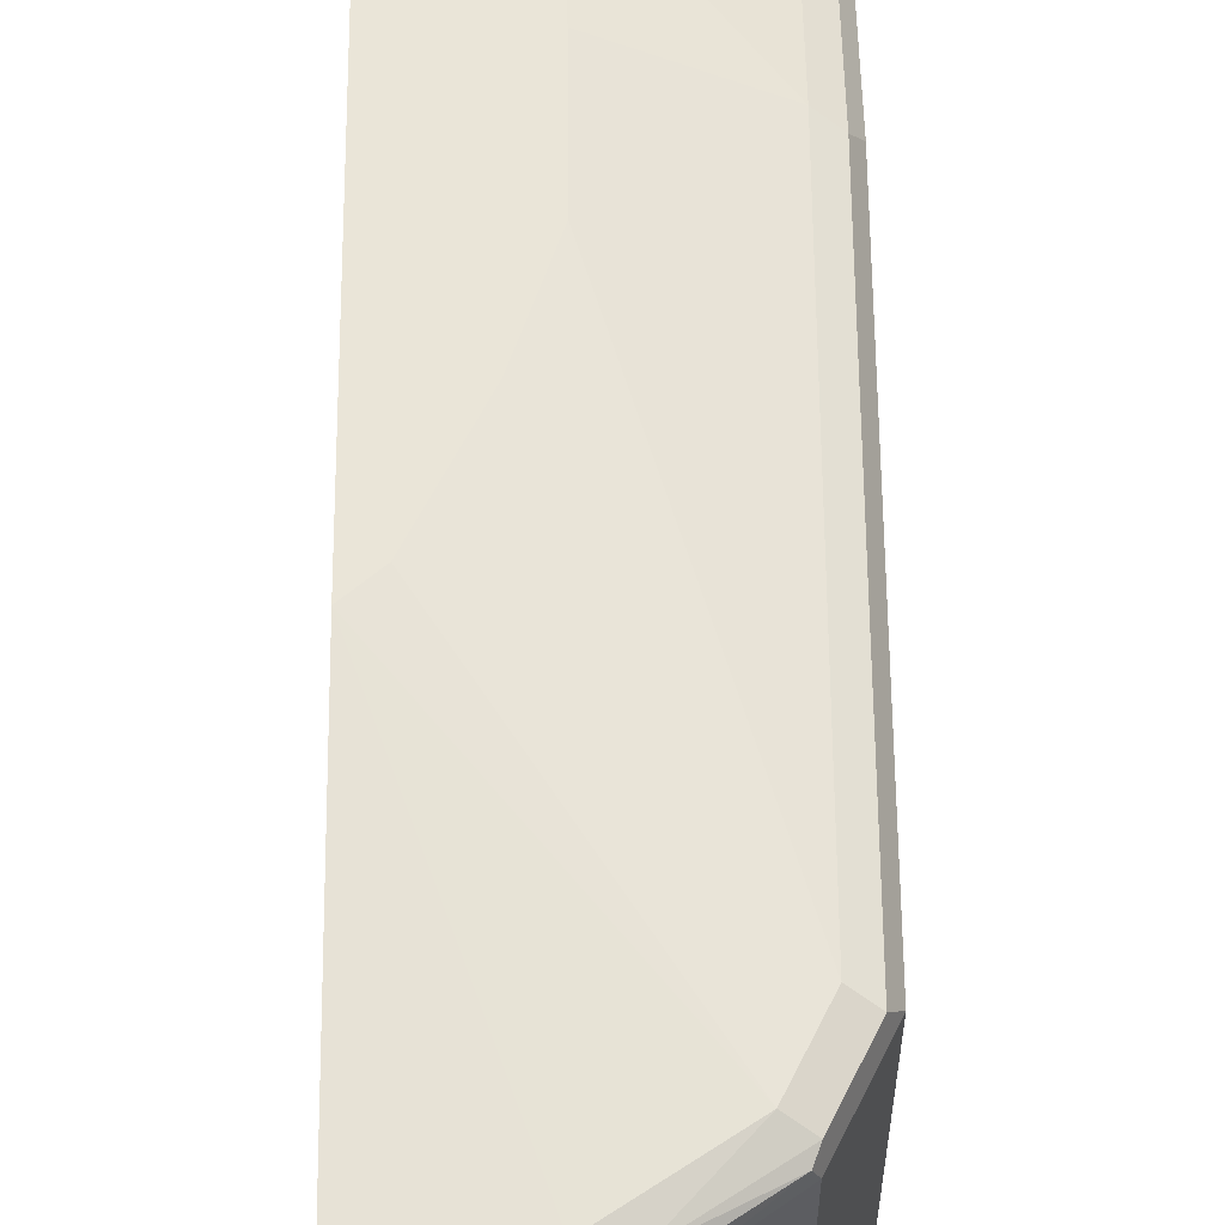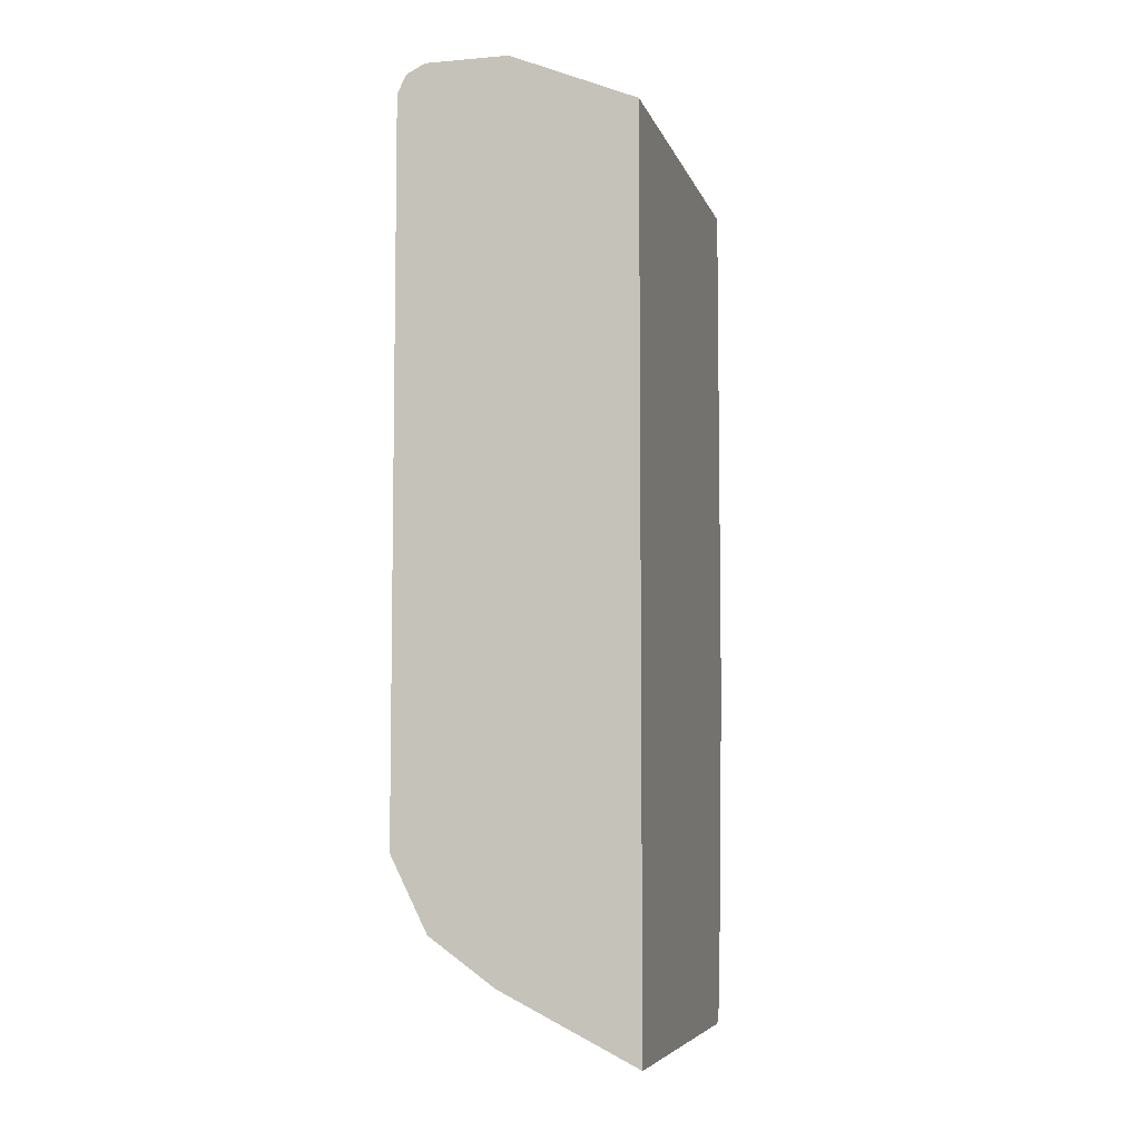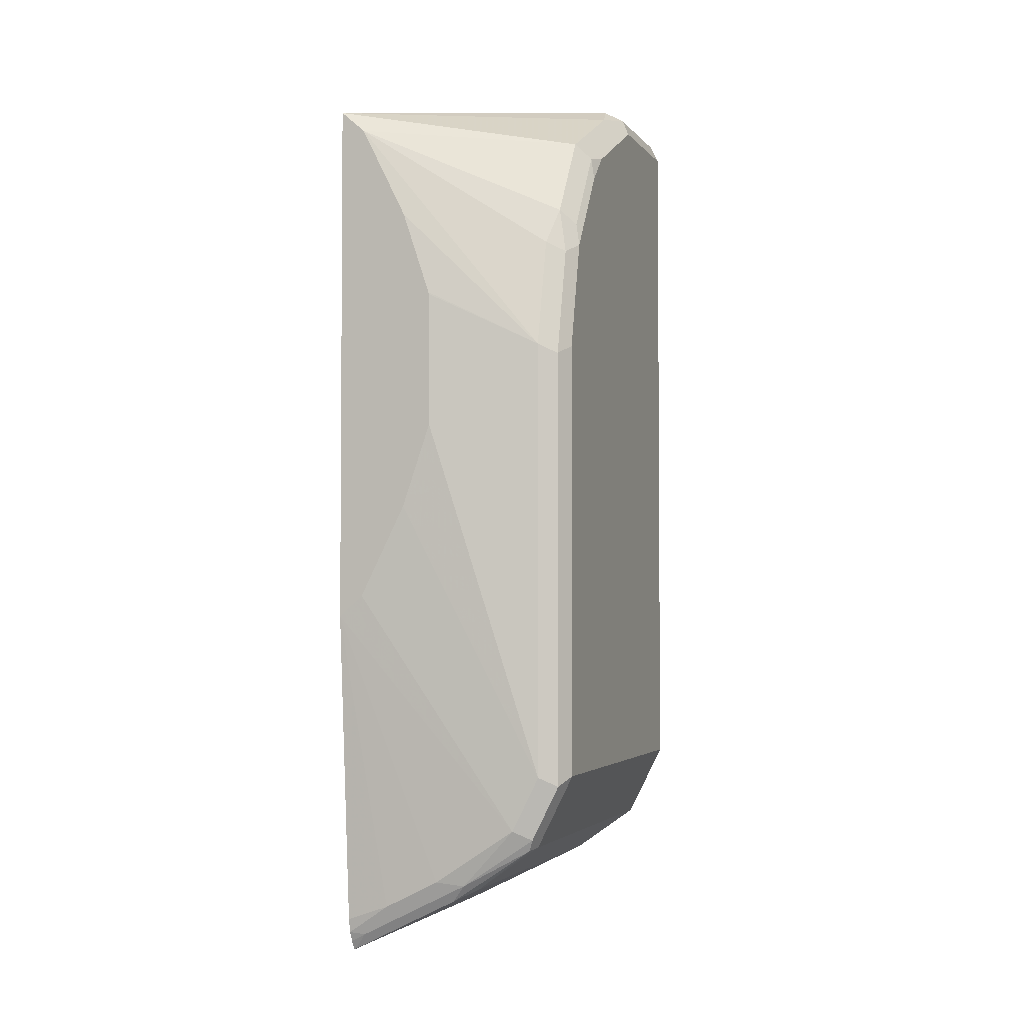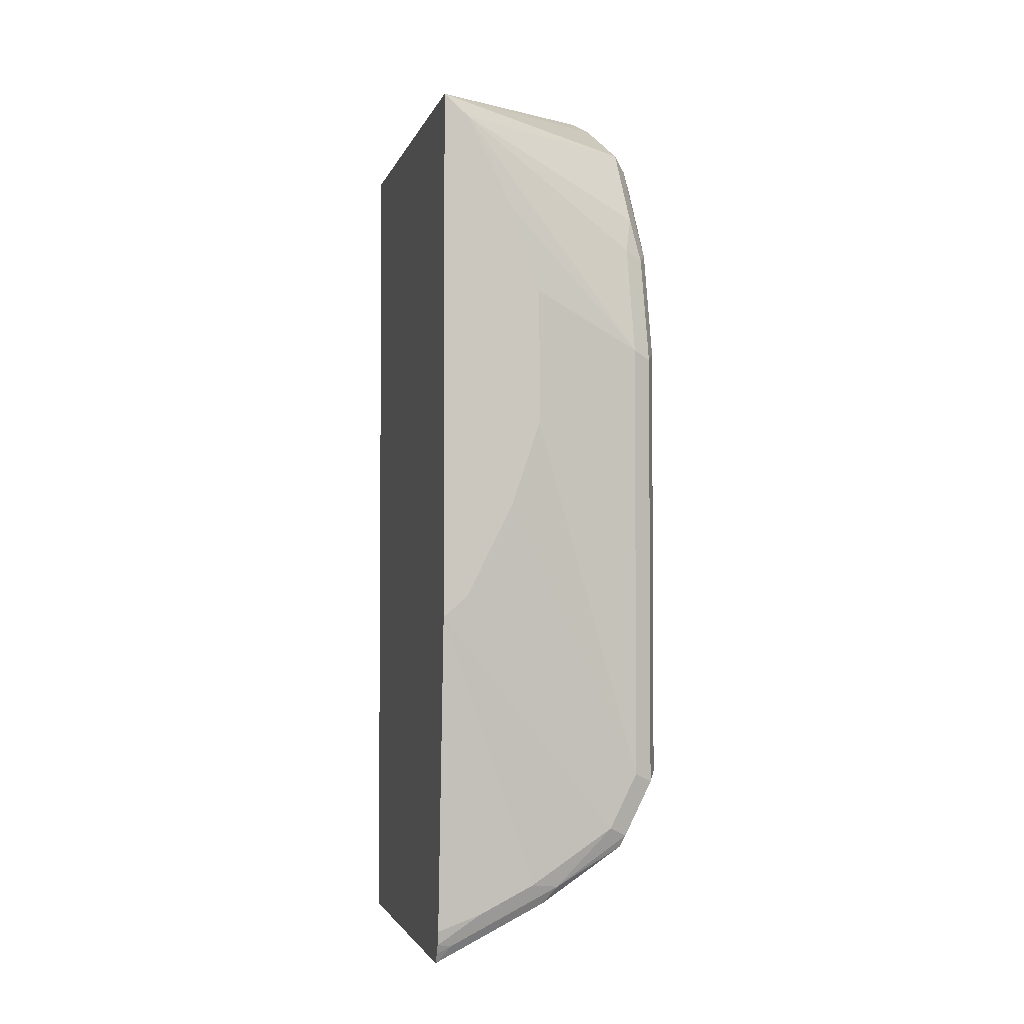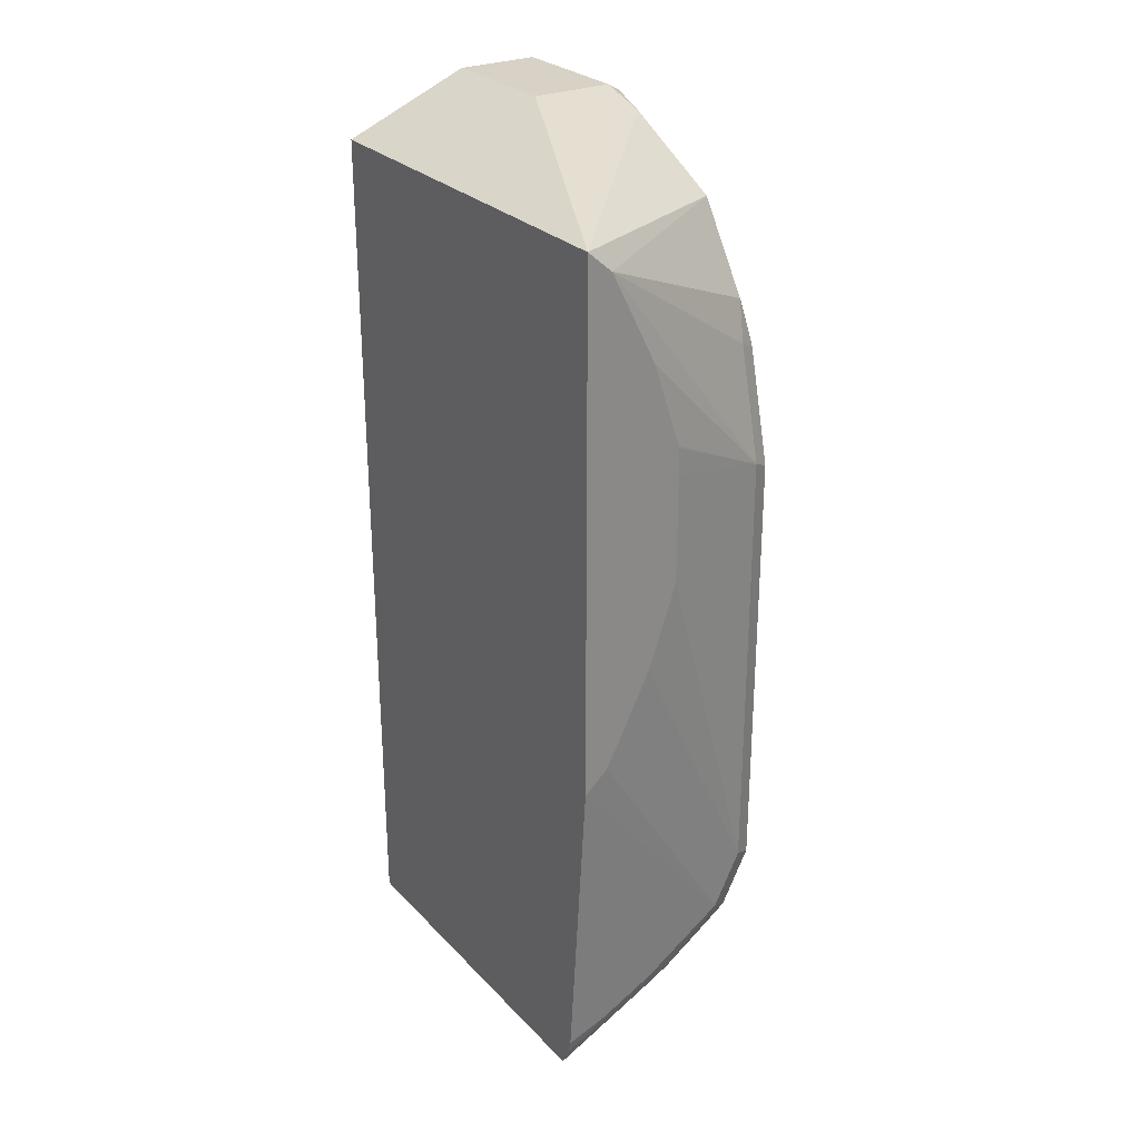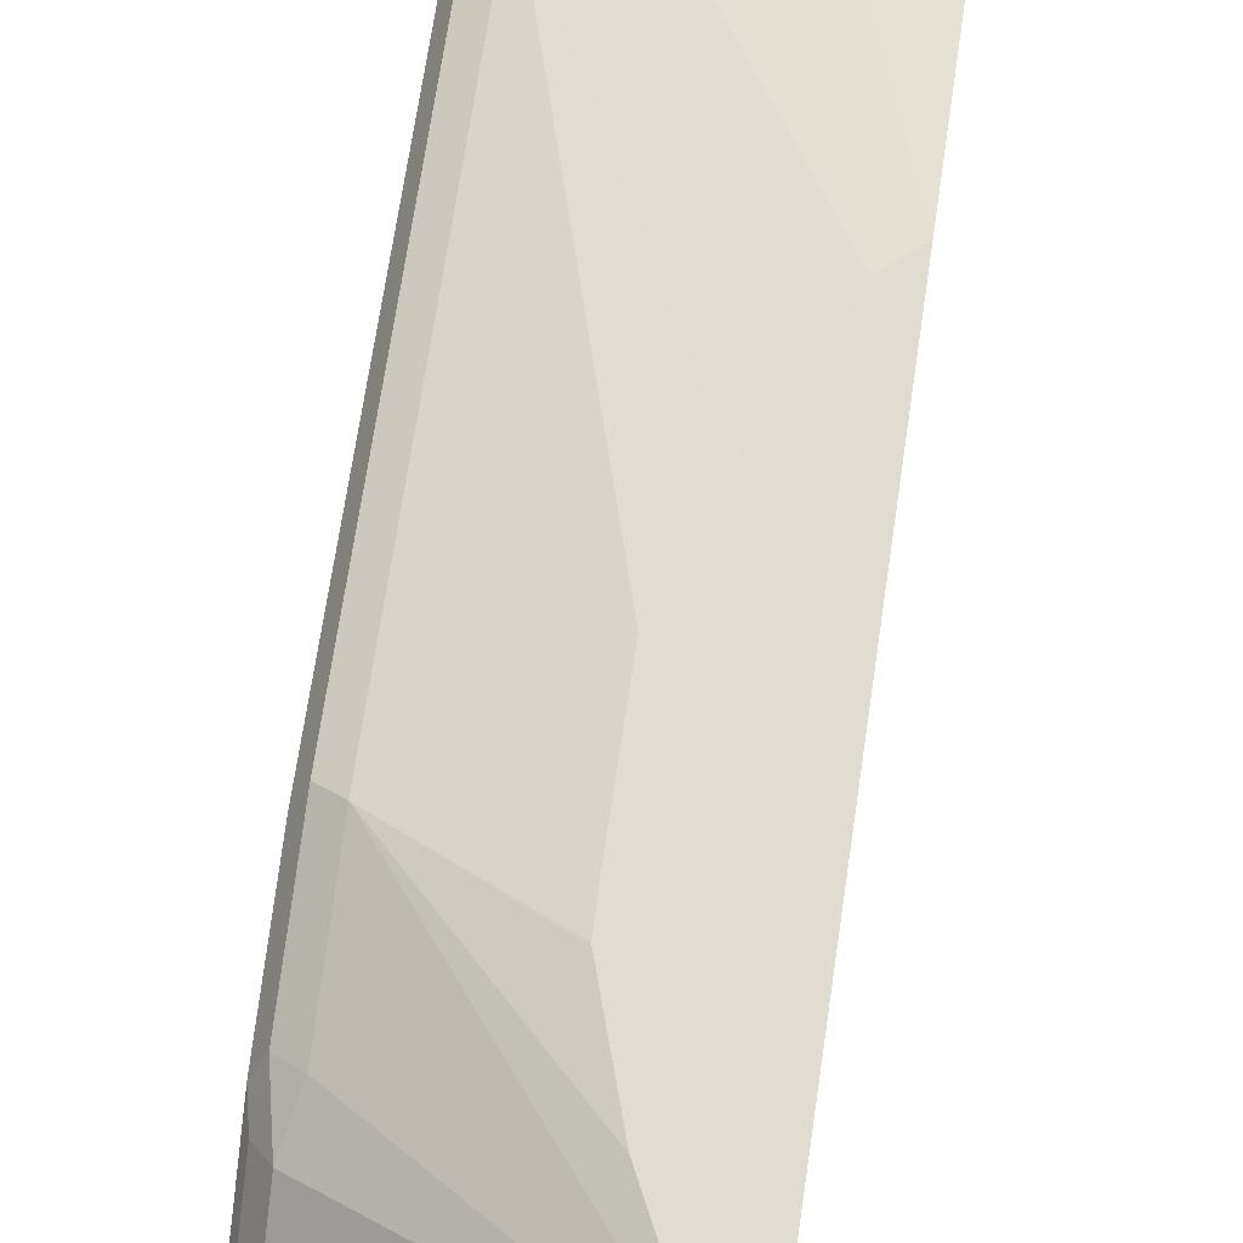
<metadata>
{"format":"obj","ext":"obj","renderer":"f3d","projection":"perspective","resolution":1024,"background":"white","views":[{"elev":59.4,"azim":-0.4,"up":"+Z"},{"elev":-6.3,"azim":-165.6,"up":"+Y"},{"elev":-2.9,"azim":19.3,"up":"+Y"},{"elev":-2.8,"azim":-13.2,"up":"+Y"},{"elev":27.5,"azim":-33.6,"up":"+Y"},{"elev":69.1,"azim":-171.6,"up":"+Z"}]}
</metadata>
<code>
v 0.2062 0.38 0.2327
v 0.2221 0.3661 0.2327
v 0.3482 0.3661 0.1501
v 0.3482 0.4022 0.07804
v 0.3422 0.4142 0.05404
v 0.2881 0.4142 0.05404
v 0.2062 0.38 -0.03314
v 0.2062 0.03423 0.2327
v 0.2341 0.3422 0.2327
v 0.3422 0.2161 0.2161
v 0.3422 0.2881 0.1981
v 0.3482 0.3121 0.1861
v 0.3572 0.3572 0.1411
v 0.3602 0.3782 0.09007
v 0.3512 0.3872 0.09907
v 0.3542 0.4082 0.04803
v 0.3422 0.4142 -0.03314
v 0.2881 0.4142 -0.03314
v 0.2062 -0.194 -0.03314
v 0.2062 -0.172 0.2161
v 0.2341 -0.1621 0.2161
v 0.2701 -0.144 0.2161
v 0.3241 -0.108 0.2161
v 0.2221 0.04804 0.2327
v 0.2438 0.3228 0.2327
v 0.3542 0.21 0.2101
v 0.2521 0.3061 0.2327
v 0.2701 0.2521 0.2327
v 0.2704 0.2508 0.2327
v 0.2708 0.2327 0.2327
v 0.3422 -0.07199 0.2161
v 0.3512 0.2971 0.1891
v 0.3542 0.2821 0.1921
v 0.3602 0.2881 0.1801
v 0.3572 0.3031 0.1771
v 0.3602 0.3601 0.126
v 0.3602 0.3422 0.1441
v 0.3602 0.3962 0.05404
v 0.3542 0.4082 -0.03314
v 0.2701 -0.1621 -0.03314
v 0.2062 -0.194 0.2062
v 0.2062 -0.1811 0.2141
v 0.2881 -0.1463 0.2116
v 0.3361 -0.114 0.2101
v 0.2337 0.07114 0.2327
v 0.3602 0.2161 0.1981
v 0.3542 -0.078 0.2101
v 0.2708 0.1627 0.2327
v 0.2521 0.1081 0.2327
v 0.2517 0.1072 0.2327
v 0.3602 0.3962 -0.03314
v 0.2821 -0.1561 -0.03314
v 0.2701 -0.1621 0.1981
v 0.2071 -0.1936 0.2071
v 0.2062 -0.1934 0.2074
v 0.2791 -0.1575 0.2071
v 0.2062 -0.1877 0.2108
v 0.2161 -0.1823 0.2116
v 0.3331 -0.1215 0.2071
v 0.3361 -0.12 0.1981
v 0.3482 -0.09604 0.1981
v 0.3602 -0.07199 0.1981
v 0.3602 -0.07199 -0.03314
v 0.2941 -0.15 -0.03314
v 0.2821 -0.1561 0.1981
v 0.2941 -0.15 0.1981
v 0.3361 -0.12 -0.03314
v 0.3482 -0.09604 -0.03314
f 19 40 53
f 19 53 41
f 20 42 21
f 21 43 22
f 21 42 43
f 22 43 23
f 23 44 47
f 23 50 45
f 23 31 50
f 23 45 24
f 26 34 33
f 23 43 44
f 26 46 34
f 23 47 31
f 16 51 39
f 12 34 35
f 14 38 16
f 14 51 38
f 14 63 51
f 14 62 63
f 14 46 62
f 14 34 46
f 14 37 34
f 14 36 37
f 13 37 36
f 13 34 37
f 13 35 34
f 13 36 14
f 26 47 62
f 12 32 34
f 16 38 51
f 26 62 46
f 60 64 67
f 31 49 50
f 11 33 32
f 61 63 62
f 61 68 63
f 60 66 64
f 60 68 61
f 60 67 68
f 59 66 60
f 56 66 59
f 56 65 66
f 54 56 58
f 54 57 55
f 54 58 57
f 53 65 56
f 52 66 65
f 31 48 49
f 52 64 66
f 44 61 47
f 44 60 61
f 44 59 60
f 43 59 44
f 43 56 59
f 43 58 56
f 42 58 43
f 42 57 58
f 41 56 54
f 41 53 56
f 41 54 55
f 40 65 53
f 40 52 65
f 32 33 34
f 47 61 62
f 11 26 33
f 1 29 28
f 10 47 26
f 3 13 14
f 2 12 3
f 2 11 12
f 2 10 11
f 2 9 10
f 1 9 2
f 1 25 9
f 1 27 25
f 1 28 27
f 1 30 29
f 1 48 30
f 1 49 48
f 11 32 12
f 1 45 50
f 1 24 45
f 1 8 24
f 1 20 8
f 1 42 20
f 1 57 42
f 1 55 57
f 1 41 55
f 1 19 41
f 1 7 19
f 1 18 7
f 1 6 18
f 1 5 6
f 1 4 5
f 1 3 4
f 1 2 3
f 3 14 15
f 3 15 4
f 1 50 49
f 3 35 13
f 3 12 35
f 10 31 47
f 10 48 31
f 10 30 48
f 10 29 30
f 10 28 29
f 10 27 28
f 10 25 27
f 10 26 11
f 8 23 24
f 8 22 23
f 8 21 22
f 8 20 21
f 7 40 19
f 7 52 40
f 9 25 10
f 7 67 64
f 4 15 14
f 7 64 52
f 4 16 5
f 5 16 39
f 5 39 17
f 5 17 18
f 5 18 6
f 4 14 16
f 7 17 39
f 7 39 51
f 7 51 63
f 7 63 68
f 7 68 67
f 7 18 17

</code>
